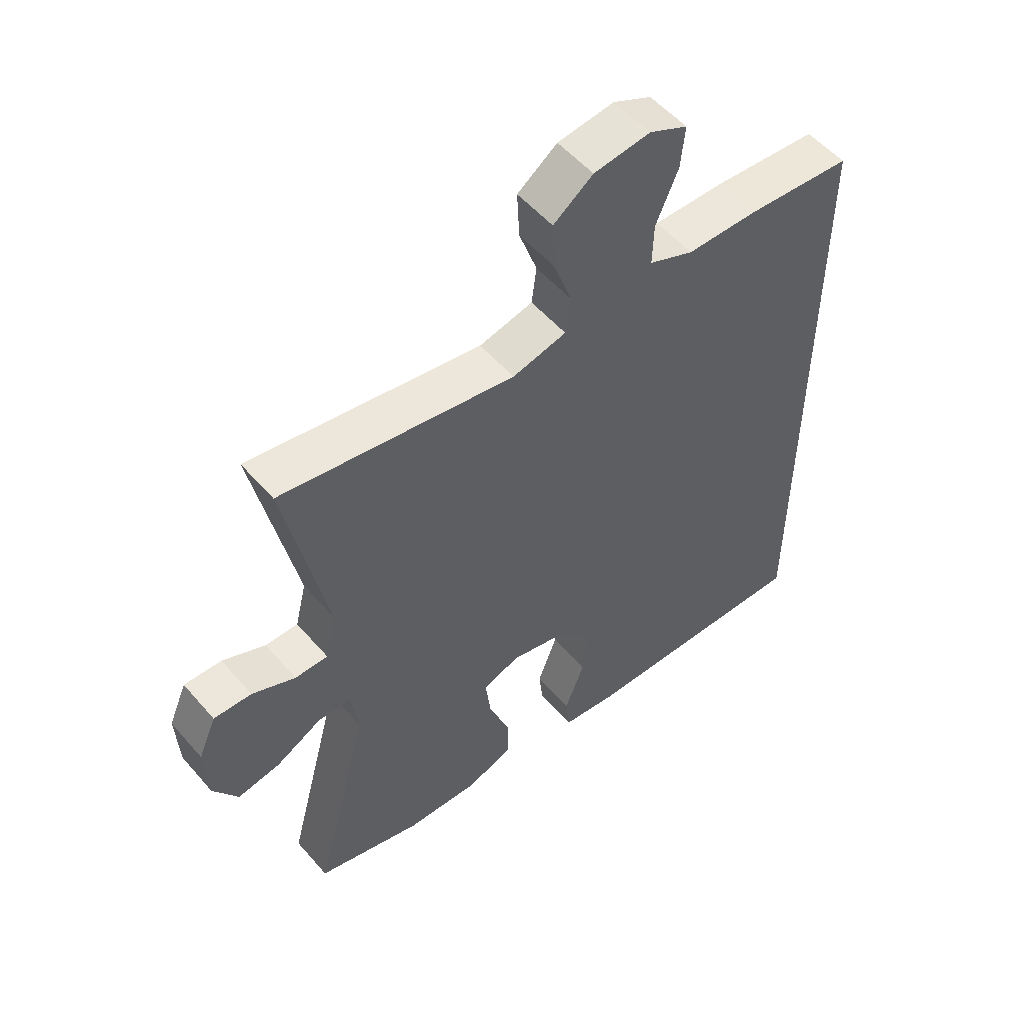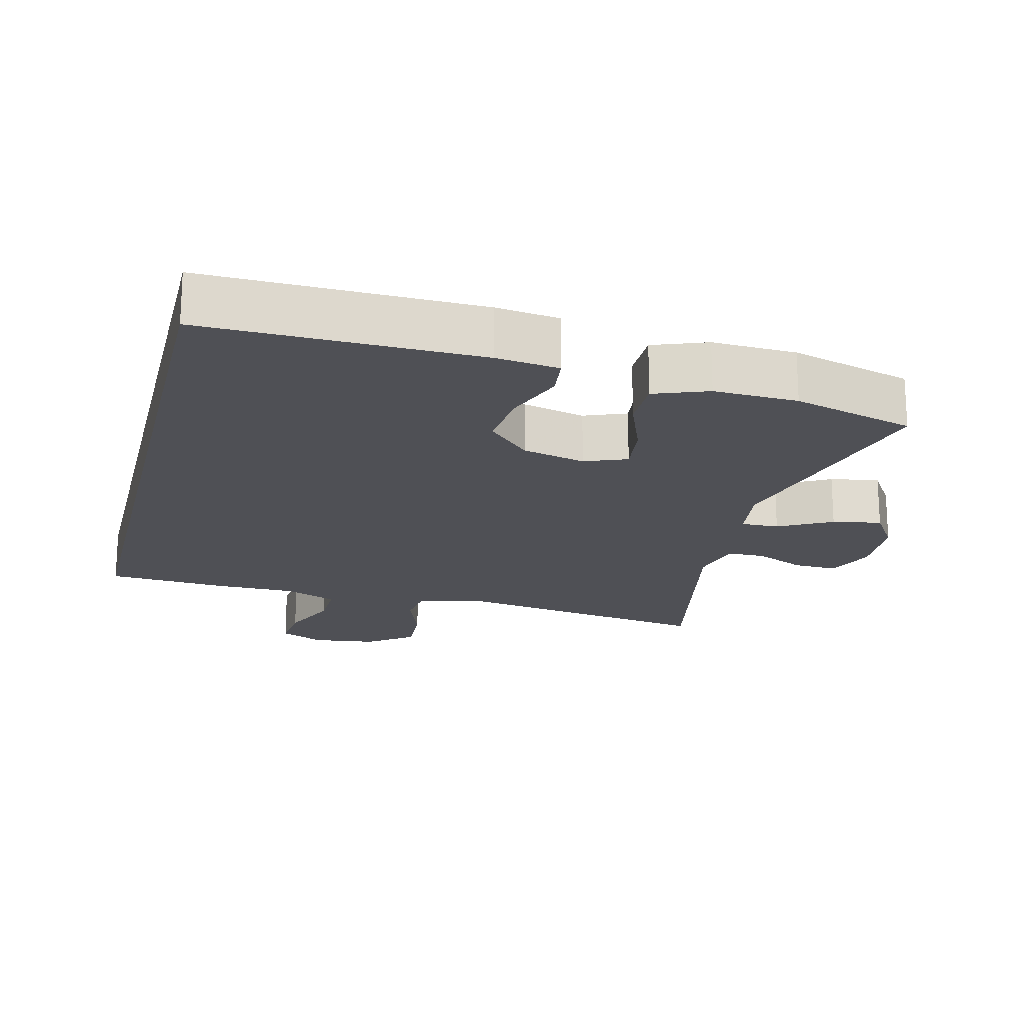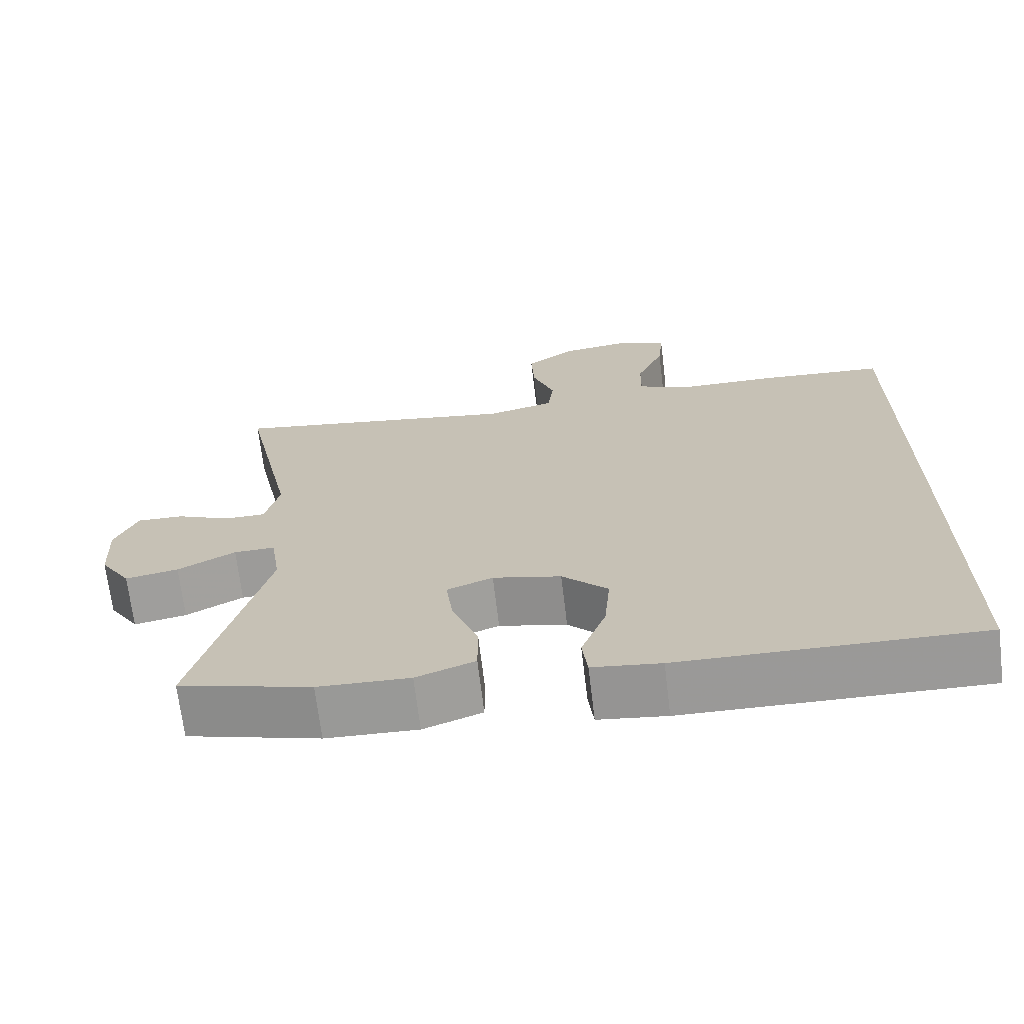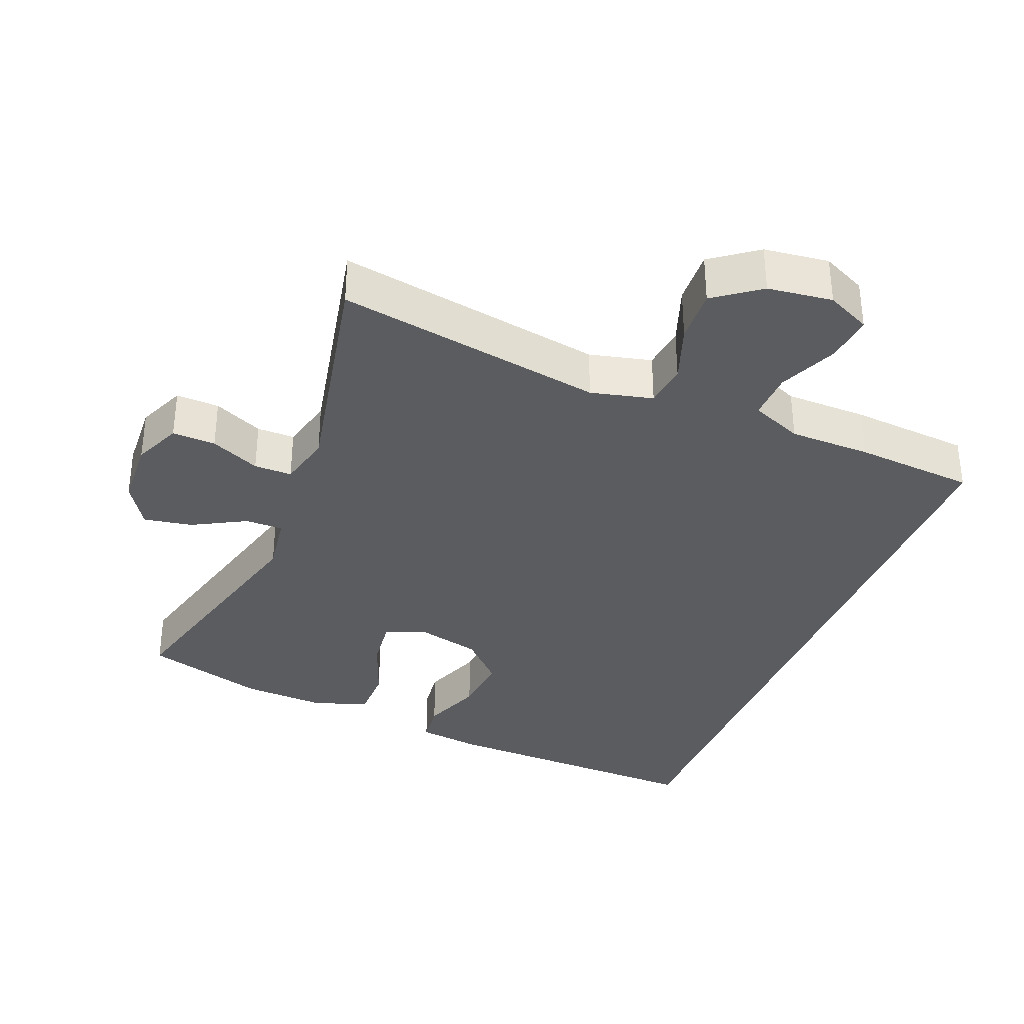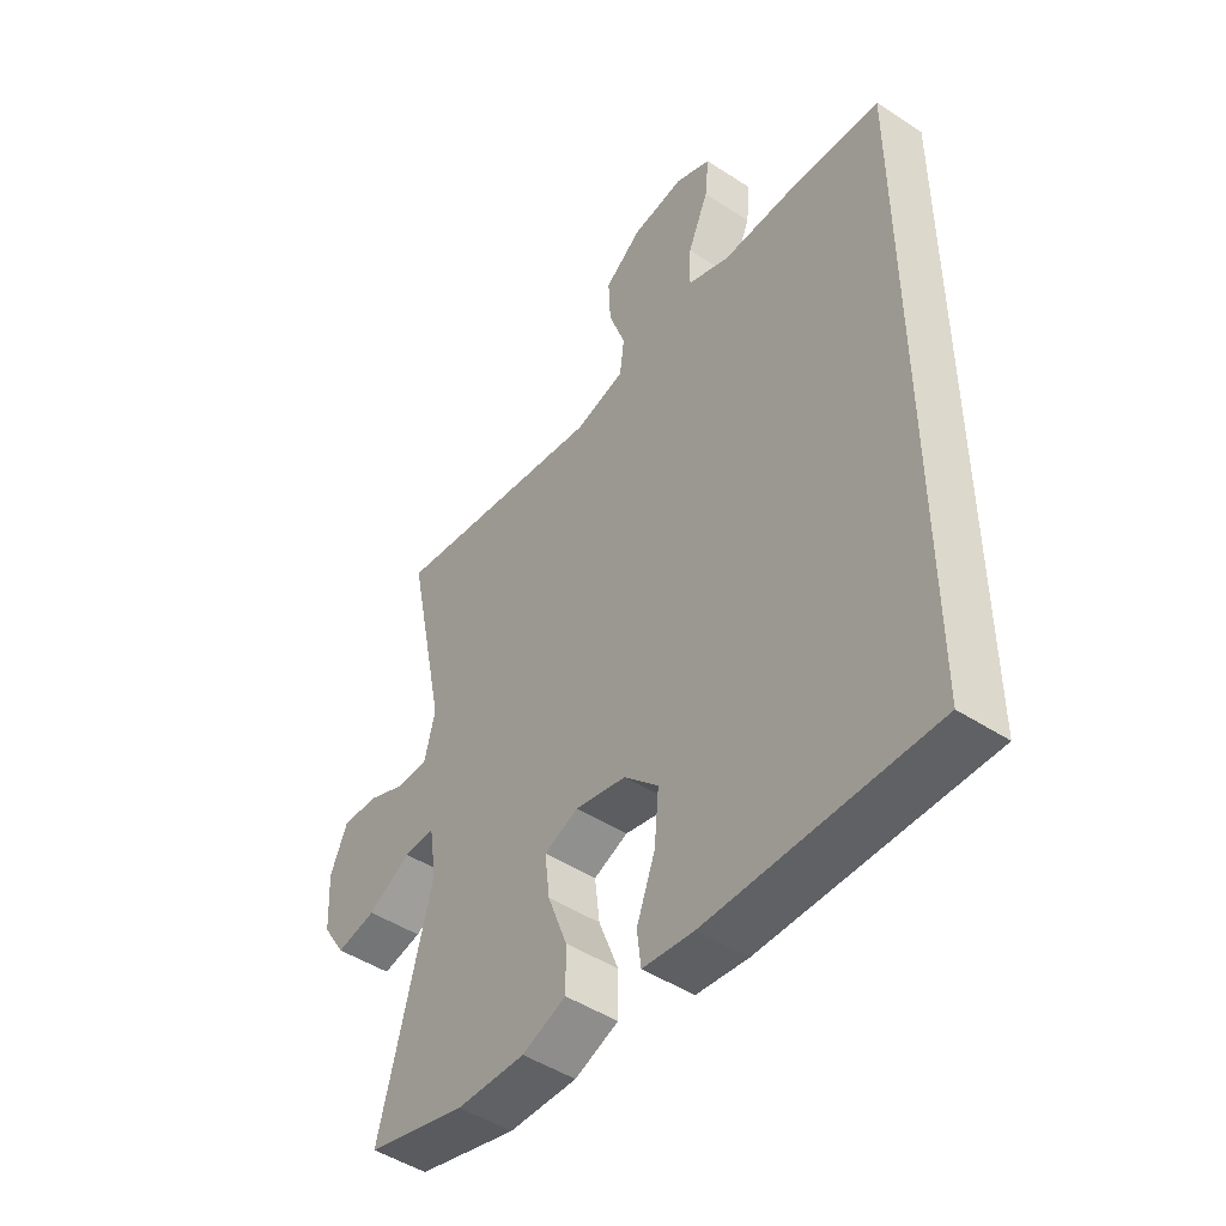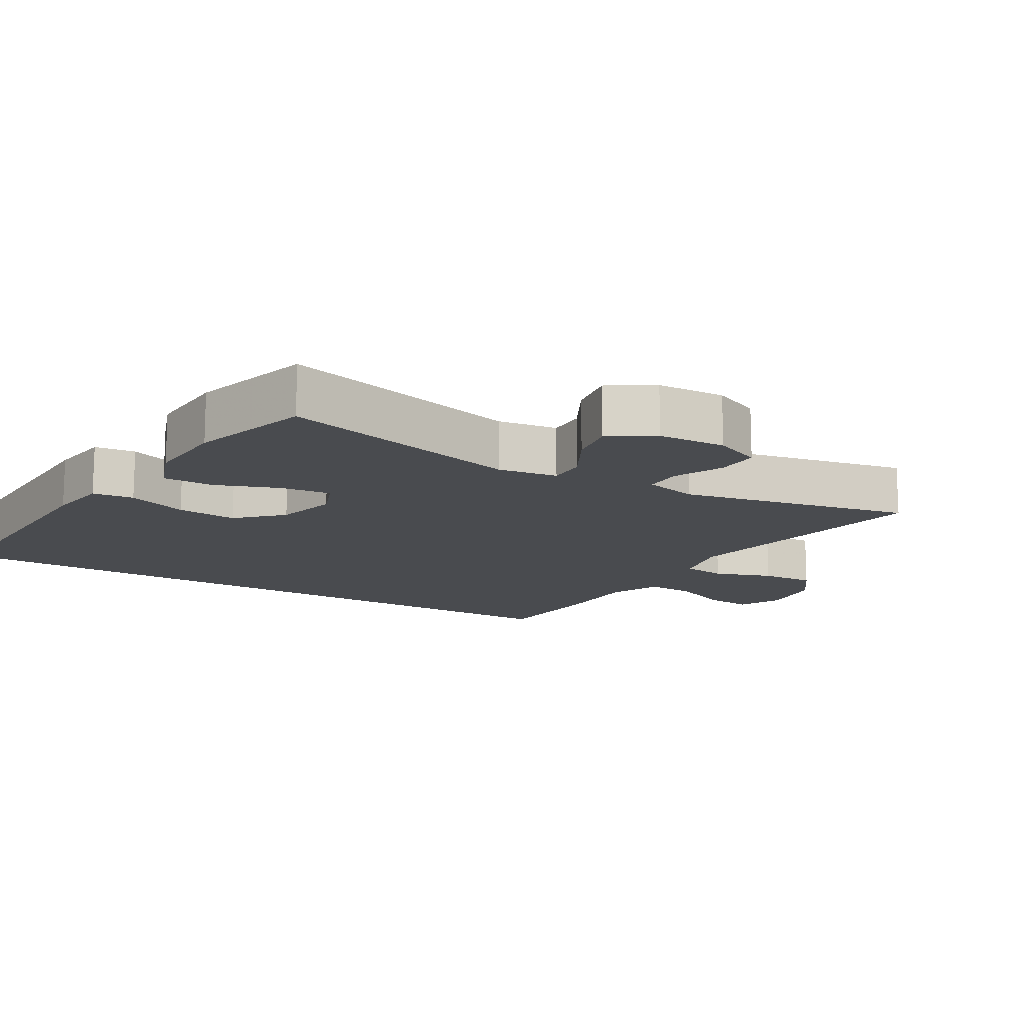
<metadata>
{"format":"obj","ext":"obj","renderer":"f3d","projection":"perspective","resolution":1024,"background":"white","views":[{"elev":53.8,"azim":-39.8,"up":"+Z"},{"elev":-19.3,"azim":166.1,"up":"+Y"},{"elev":-69.4,"azim":6.9,"up":"+Z"},{"elev":-34.9,"azim":-21.9,"up":"+Y"},{"elev":-47.7,"azim":53.7,"up":"+Z"},{"elev":-13.9,"azim":-121.0,"up":"+Y"}]}
</metadata>
<code>
v 0.5 0.07 -0.602
v 0.103 0.07 -0.593
v 0.012 0.07 -0.581
v 0.005 0.07 -0.521
v 0.038 0.07 -0.433
v 0.046 0.07 -0.345
v -0.015 0.07 -0.284
v -0.106 0.07 -0.262
v -0.167 0.07 -0.286
v -0.158 0.07 -0.36
v -0.123 0.07 -0.452
v -0.123 0.07 -0.526
v -0.201 0.07 -0.555
v -0.323 0.07 -0.55
v -0.5 0.07 -0.5
v -0.407 0.07 -0.144
v -0.42 0.07 -0.057
v -0.475 0.07 -0.058
v -0.552 0.07 -0.1
v -0.623 0.07 -0.113
v -0.664 0.07 -0.049
v -0.669 0.07 0.05
v -0.639 0.07 0.12
v -0.576 0.07 0.118
v -0.504 0.07 0.086
v -0.449 0.07 0.086
v -0.43 0.07 0.164
v -0.5 0.07 0.5
v -0.111 0.07 0.436
v -0.021 0.07 0.458
v -0.013 0.07 0.521
v -0.043 0.07 0.605
v -0.047 0.07 0.684
v 0.019 0.07 0.733
v 0.113 0.07 0.745
v 0.177 0.07 0.715
v 0.17 0.07 0.645
v 0.133 0.07 0.559
v 0.131 0.07 0.489
v 0.206 0.07 0.458
v 0.325 0.07 0.457
v 0.5 0.07 0.444
v 0.5 0 -0.602
v 0.103 0 -0.593
v 0.012 0 -0.581
v 0.005 0 -0.521
v 0.038 0 -0.433
v 0.046 0 -0.345
v -0.015 0 -0.284
v -0.106 0 -0.262
v -0.167 0 -0.286
v -0.158 0 -0.36
v -0.123 0 -0.452
v -0.123 0 -0.526
v -0.201 0 -0.555
v -0.323 0 -0.55
v -0.5 0 -0.5
v -0.407 0 -0.144
v -0.42 0 -0.057
v -0.475 0 -0.058
v -0.552 0 -0.1
v -0.623 0 -0.113
v -0.664 0 -0.049
v -0.669 0 0.05
v -0.639 0 0.12
v -0.576 0 0.118
v -0.504 0 0.086
v -0.449 0 0.086
v -0.43 0 0.164
v -0.5 0 0.5
v -0.111 0 0.436
v -0.021 0 0.458
v -0.013 0 0.521
v -0.043 0 0.605
v -0.047 0 0.684
v 0.019 0 0.733
v 0.113 0 0.745
v 0.177 0 0.715
v 0.17 0 0.645
v 0.133 0 0.559
v 0.131 0 0.489
v 0.206 0 0.458
v 0.325 0 0.457
v 0.5 0 0.444
f 40 41 42 1
f 39 40 1 2
f 35 36 37 38
f 35 38 39
f 31 32 33 34
f 30 31 34 35
f 27 28 29
f 26 27 29 30
f 22 23 24 25
f 22 25 26
f 21 22 26
f 18 19 20 21
f 17 18 21 26
f 13 14 15 16
f 13 16 17
f 10 11 12 13
f 9 10 13 17
f 8 9 17 26
f 2 3 4 5
f 2 5 6
f 30 35 39 2
f 7 8 26 30
f 6 7 30
f 2 6 30
f 43 84 83 82
f 44 43 82 81
f 80 79 78 77
f 81 80 77
f 76 75 74 73
f 77 76 73 72
f 71 70 69
f 72 71 69 68
f 67 66 65 64
f 68 67 64
f 68 64 63
f 63 62 61 60
f 68 63 60 59
f 58 57 56 55
f 59 58 55
f 55 54 53 52
f 59 55 52 51
f 68 59 51 50
f 47 46 45 44
f 48 47 44
f 44 81 77 72
f 72 68 50 49
f 72 49 48
f 72 48 44
f 1 43 44 2
f 2 44 45 3
f 3 45 46 4
f 4 46 47 5
f 5 47 48 6
f 6 48 49 7
f 7 49 50 8
f 8 50 51 9
f 9 51 52 10
f 10 52 53 11
f 11 53 54 12
f 12 54 55 13
f 13 55 56 14
f 14 56 57 15
f 15 57 58 16
f 16 58 59 17
f 17 59 60 18
f 18 60 61 19
f 19 61 62 20
f 20 62 63 21
f 21 63 64 22
f 22 64 65 23
f 23 65 66 24
f 24 66 67 25
f 25 67 68 26
f 26 68 69 27
f 27 69 70 28
f 28 70 71 29
f 29 71 72 30
f 30 72 73 31
f 31 73 74 32
f 32 74 75 33
f 33 75 76 34
f 34 76 77 35
f 35 77 78 36
f 36 78 79 37
f 37 79 80 38
f 38 80 81 39
f 39 81 82 40
f 40 82 83 41
f 41 83 84 42
f 42 84 43 1

</code>
